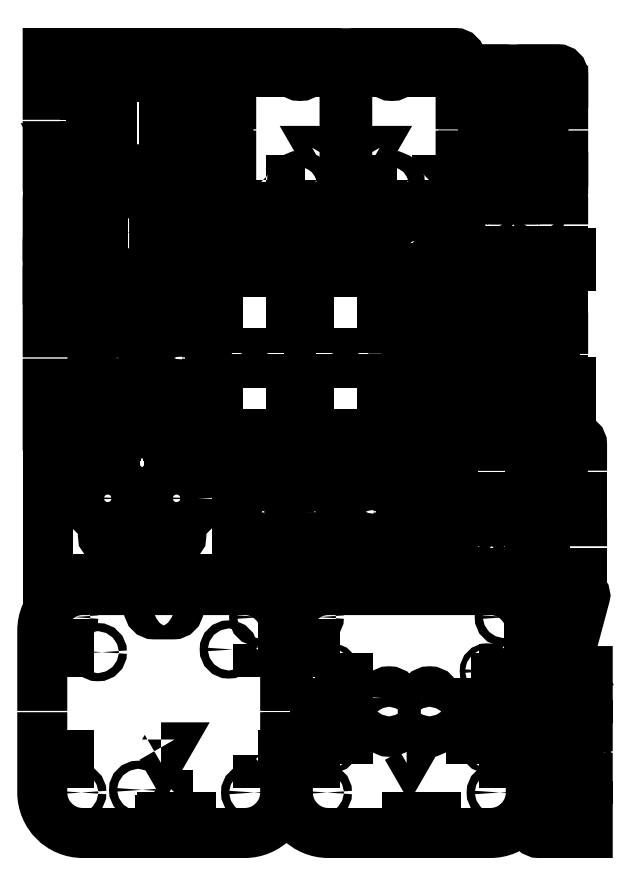
<metadata>
{"format":"dxf","ext":"dxf","renderer":"ezdxf+matplotlib","layout":"modelspace","background":"white","min_lineweight":24,"dpi":150}
</metadata>
<code>
0
SECTION
2
ENTITIES
0
INSERT
2
SKETCH128
8
0
10
0
20
0
30
0
0
INSERT
2
SKETCH025
8
0
10
0
20
0
30
0
0
INSERT
2
SKETCH046
8
0
10
0
20
0
30
0
0
INSERT
2
SKETCH063
8
0
10
0
20
0
30
0
0
INSERT
2
SKETCH039
8
0
10
0
20
0
30
0
0
INSERT
2
SKETCH051
8
0
10
0
20
0
30
0
0
INSERT
2
SKETCH052
8
0
10
0
20
0
30
0
0
INSERT
2
SKETCH062
8
0
10
0
20
0
30
0
0
INSERT
2
SKETCH064
8
0
10
0
20
0
30
0
0
INSERT
2
SKETCH067
8
0
10
0
20
0
30
0
0
INSERT
2
SKETCH083
8
0
10
0
20
0
30
0
0
INSERT
2
SKETCH084
8
0
10
0
20
0
30
0
0
INSERT
2
SKETCH095
8
0
10
0
20
0
30
0
0
INSERT
2
SKETCH094
8
0
10
0
20
0
30
0
0
INSERT
2
SKETCH101
8
0
10
0
20
0
30
0
0
INSERT
2
SKETCH102
8
0
10
0
20
0
30
0
0
INSERT
2
SKETCH093
8
0
10
0
20
0
30
0
0
INSERT
2
SKETCH098
8
0
10
0
20
0
30
0
0
INSERT
2
SKETCH099
8
0
10
0
20
0
30
0
0
INSERT
2
SKETCH100
8
0
10
0
20
0
30
0
0
INSERT
2
SKETCH103
8
0
10
0
20
0
30
0
0
INSERT
2
SKETCH104
8
0
10
0
20
0
30
0
0
INSERT
2
SKETCH105
8
0
10
0
20
0
30
0
0
INSERT
2
SKETCH107
8
0
10
0
20
0
30
0
0
INSERT
2
SKETCH109
8
0
10
0
20
0
30
0
0
INSERT
2
SKETCH112
8
0
10
0
20
0
30
0
0
INSERT
2
SKETCH117
8
0
10
0
20
0
30
0
0
INSERT
2
SKETCH119
8
0
10
0
20
0
30
0
0
INSERT
2
SKETCH108
8
0
10
0
20
0
30
0
0
INSERT
2
SKETCH003
8
0
10
0
20
0
30
0
0
INSERT
2
SKETCH110
8
0
10
0
20
0
30
0
0
INSERT
2
SKETCH116
8
0
10
0
20
0
30
0
0
POLYLINE
8
0
70
0
66
1
10
0
20
0
30
0
0
VERTEX
8
0
10
196.8
20
69
30
0
0
VERTEX
8
0
10
194
20
69
30
0
0
VERTEX
8
0
10
194
20
66
30
0
0
VERTEX
8
0
10
191
20
66
30
0
0
VERTEX
8
0
10
191
20
69
30
0
0
VERTEX
8
0
10
185
20
69
30
0
0
VERTEX
8
0
10
198.6
20
92.5
30
0
42
-0.2679
0
VERTEX
8
0
10
201.2
20
94
30
0
0
VERTEX
8
0
10
203.2
20
94
30
0
42
-0.4931
0
VERTEX
8
0
10
204.1
20
92.74
30
0
0
VERTEX
8
0
10
200
20
77.18
30
0
42
-0.3395
0
VERTEX
8
0
10
199
20
76.44
30
0
0
VERTEX
8
0
10
198
20
76.44
30
0
42
0.5534
0
VERTEX
8
0
10
197.1
20
75
30
0
0
VERTEX
8
0
10
200
20
69
30
0
0
VERTEX
8
0
10
197.2
20
69
30
0
0
SEQEND
8
0
0
INSERT
2
SKETCH124
8
0
10
0
20
0
30
0
0
INSERT
2
SKETCH125
8
0
10
0
20
0
30
0
0
INSERT
2
SKETCH088
8
0
10
0
20
0
30
0
0
INSERT
2
SKETCH127
8
0
10
0
20
0
30
0
0
ENDSEC
0
EOF

</code>
